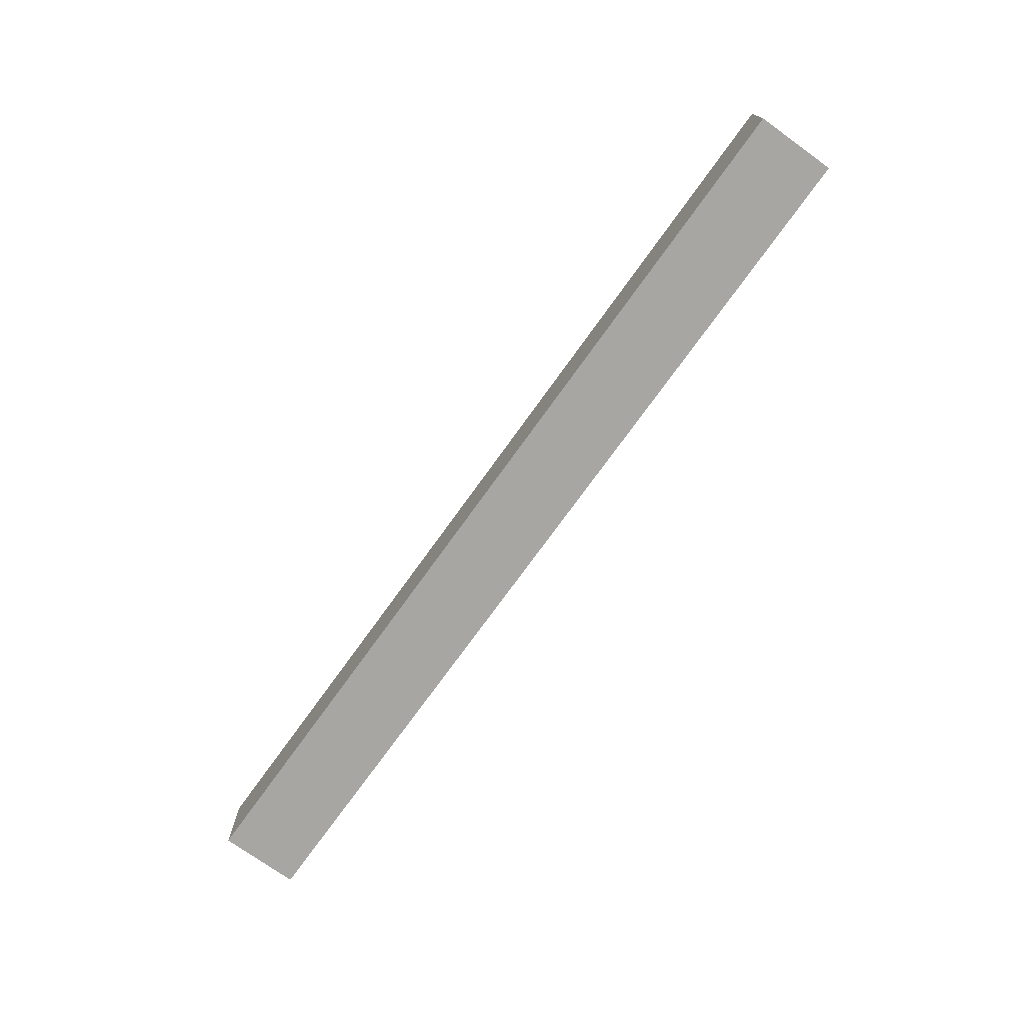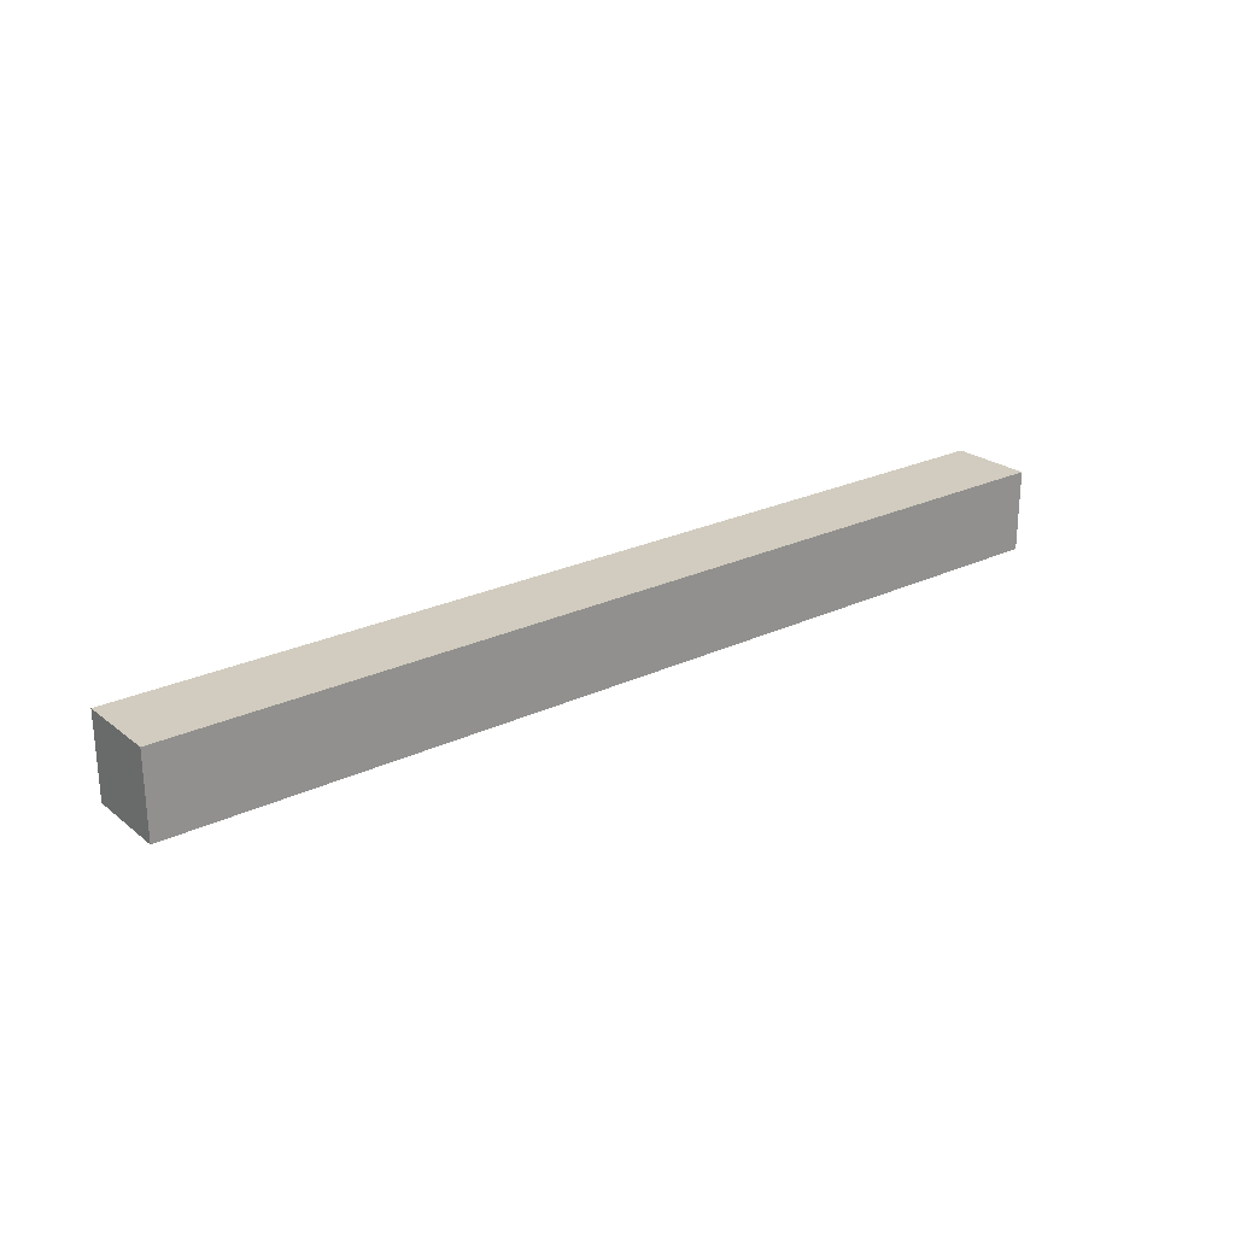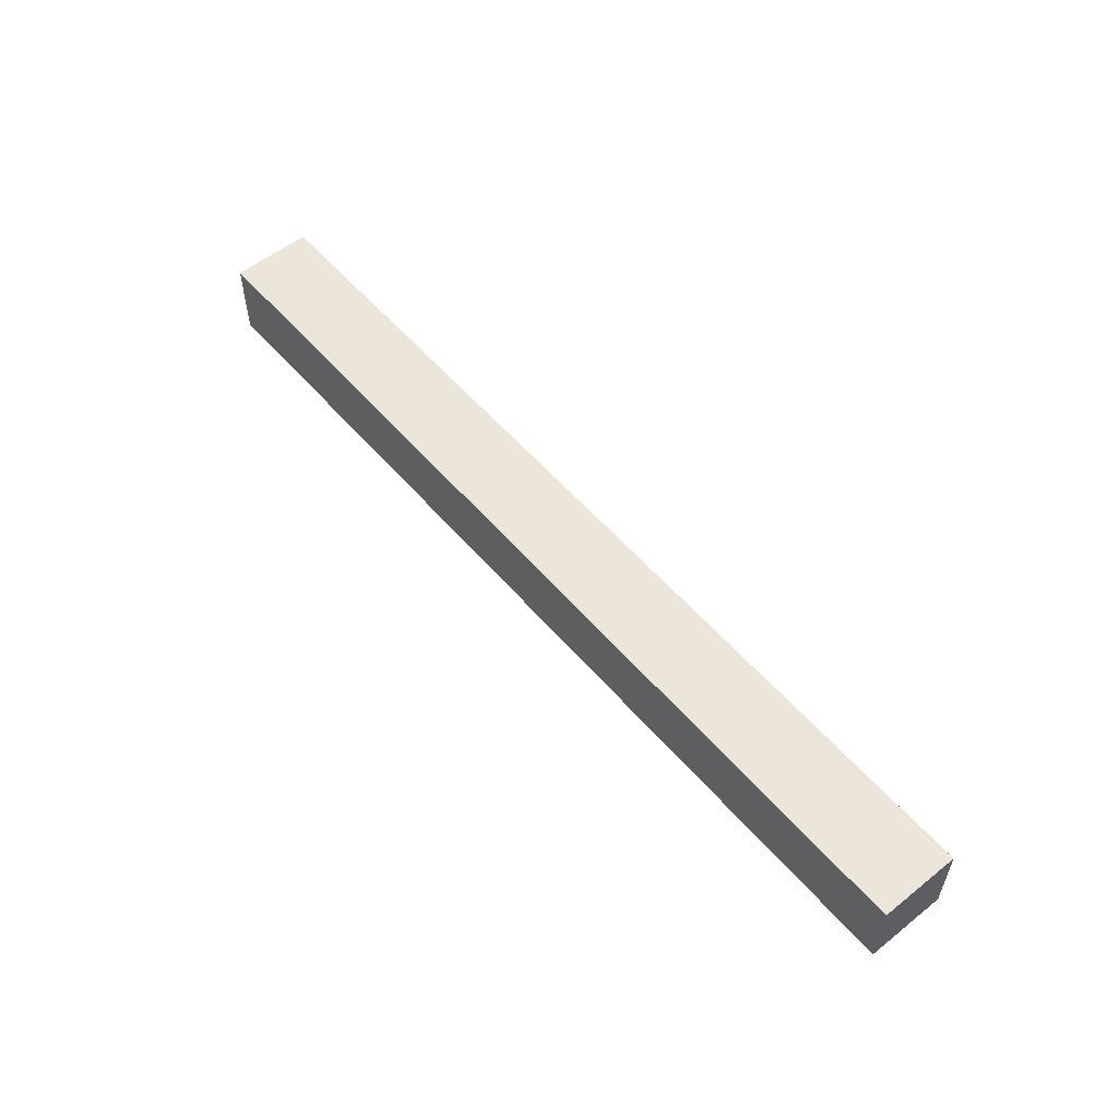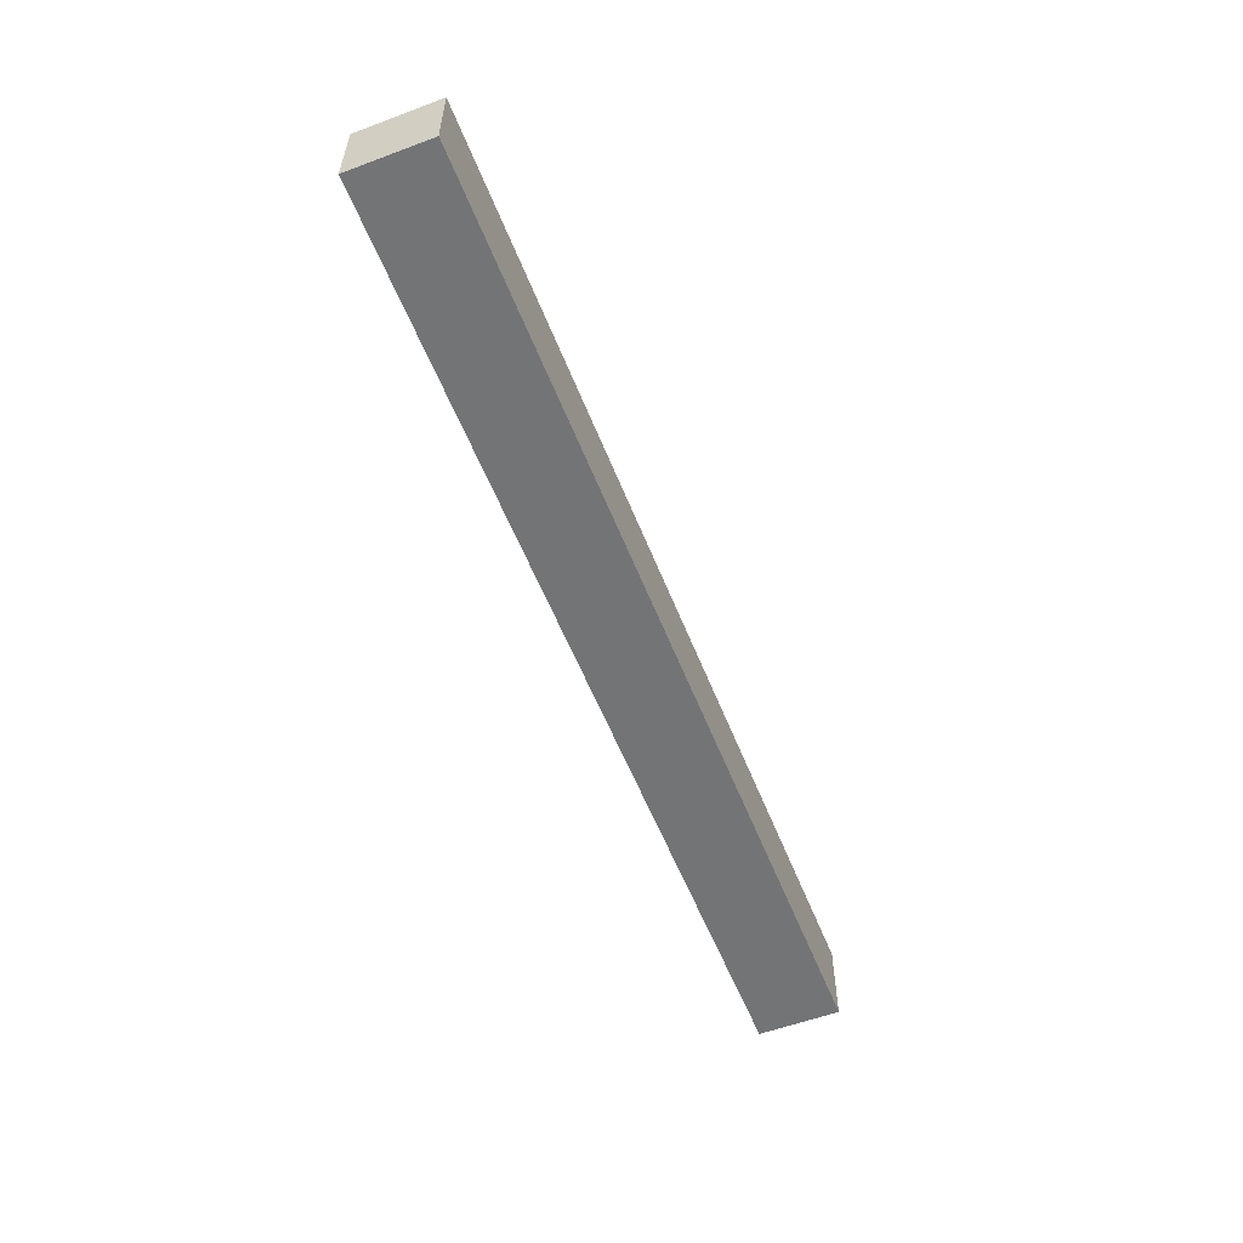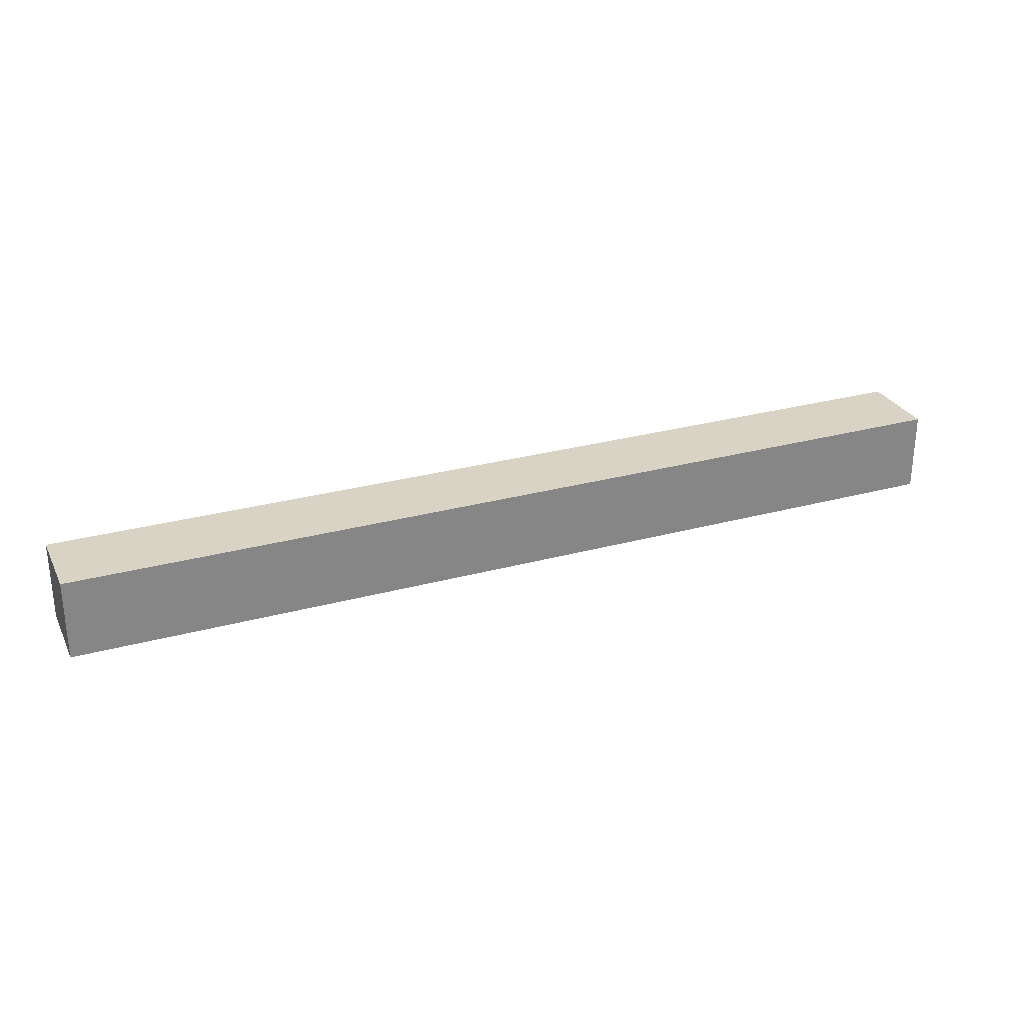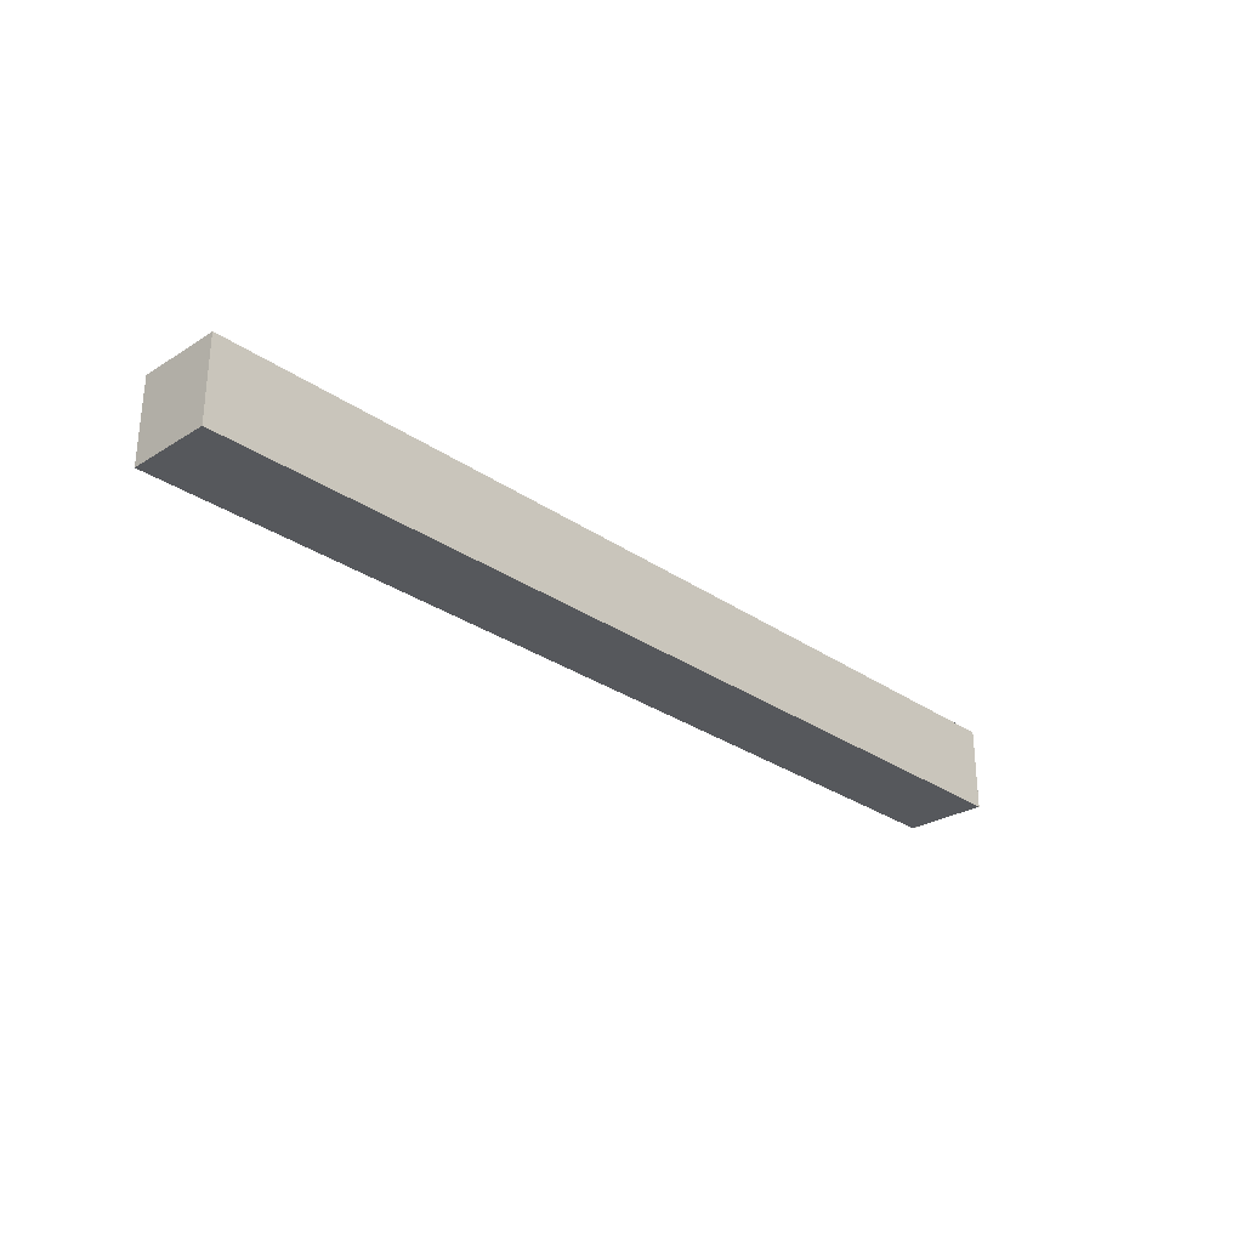
<metadata>
{"format":"obj","ext":"obj","renderer":"f3d","projection":"perspective","resolution":1024,"background":"white","views":[{"elev":-74.0,"azim":54.3,"up":"+Z"},{"elev":23.8,"azim":-38.3,"up":"+Z"},{"elev":55.3,"azim":-129.9,"up":"+Z"},{"elev":-56.2,"azim":-68.7,"up":"+Z"},{"elev":28.3,"azim":-22.4,"up":"+Z"},{"elev":-27.9,"azim":-46.6,"up":"+Z"}]}
</metadata>
<code>
g pb_Mesh301176
v 0 0 0
v -11.66 0 1.547e-05
v 0 1 0
v -11.66 1 1.547e-05
v -11.66 0 1.547e-05
v -11.66 0 -1
v -11.66 1 1.547e-05
v -11.66 1 -1
v -11.66 0 -1
v 0 0 -1
v -11.66 1 -1
v 0 1 -1
v 0 0 -1
v 0 0 0
v 0 1 -1
v 0 1 0
v 0 1 0
v -11.66 1 1.547e-05
v 0 1 -1
v -11.66 1 -1
v 0 0 -1
v -11.66 0 -1
v 0 0 0
v -11.66 0 1.547e-05
g pb_Mesh301176_0
g pb_Mesh301176_1
f 3 2 1
f 3 4 2
f 7 6 5
f 7 8 6
f 11 10 9
f 11 12 10
f 15 14 13
f 15 16 14
f 19 18 17
f 19 20 18
f 23 22 21
f 23 24 22

</code>
